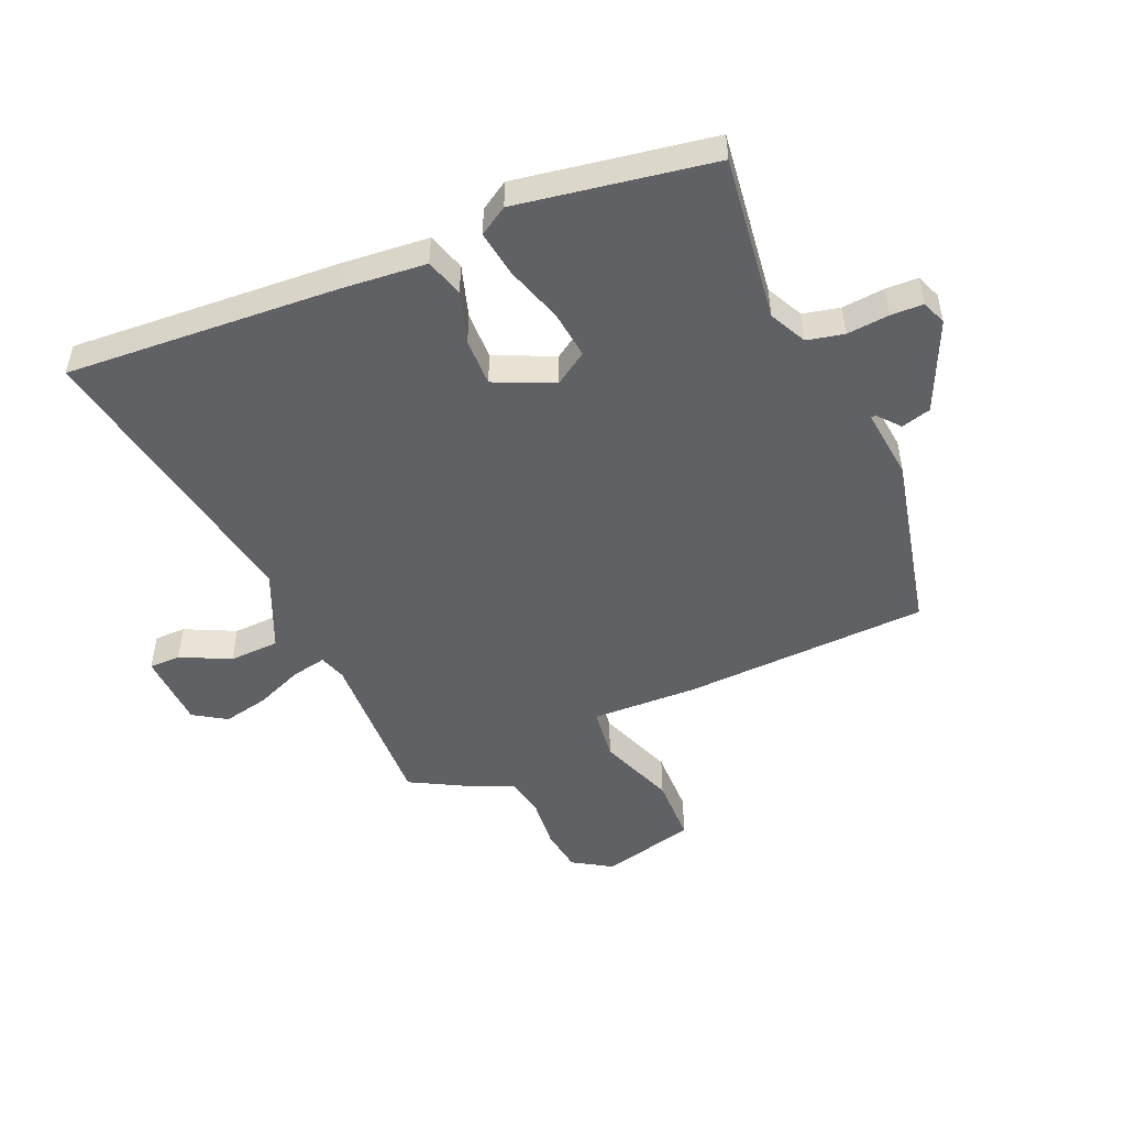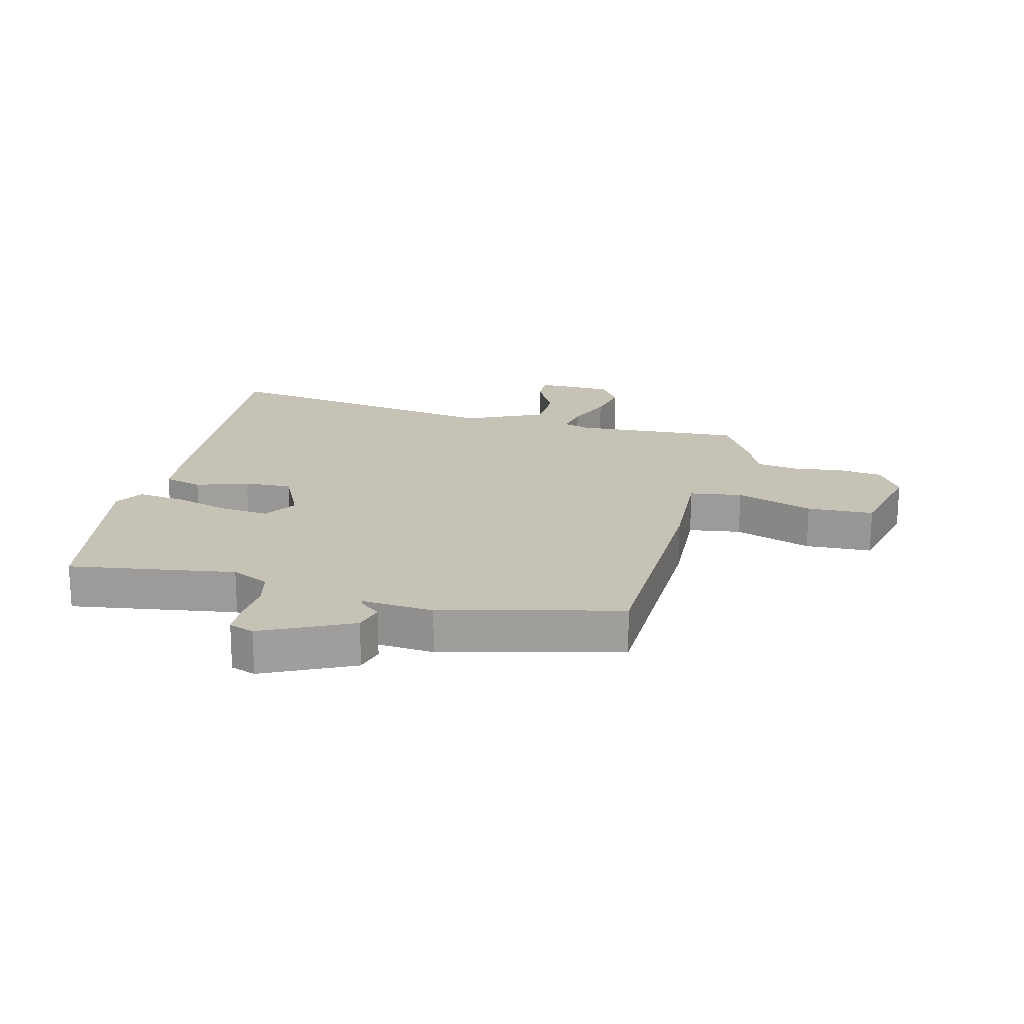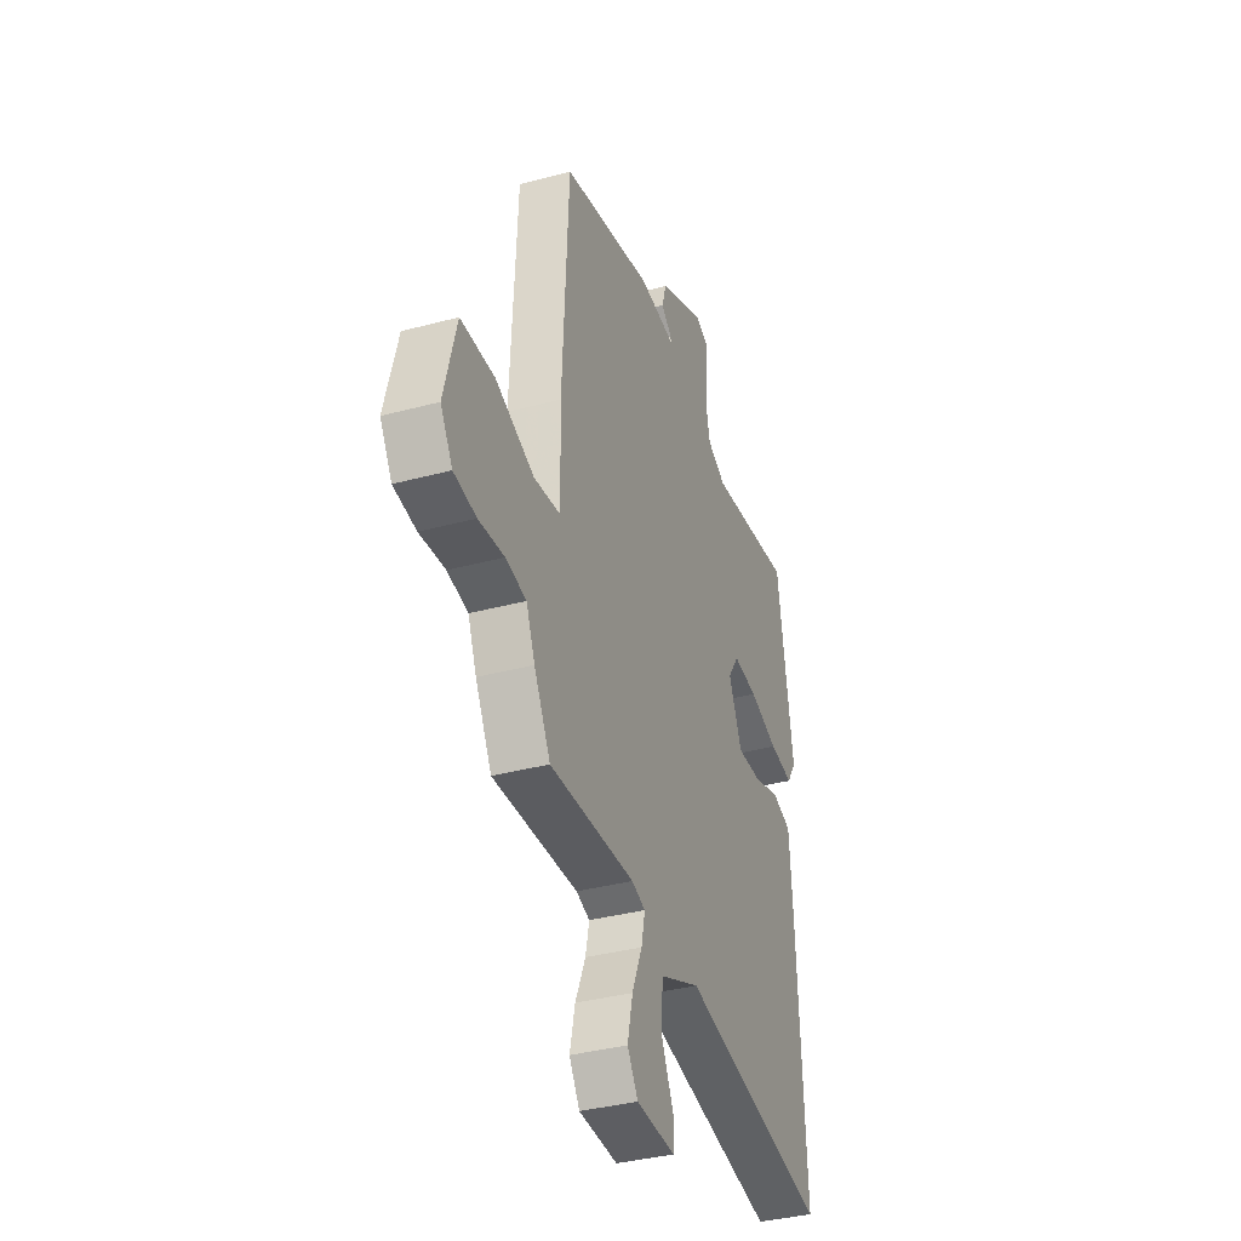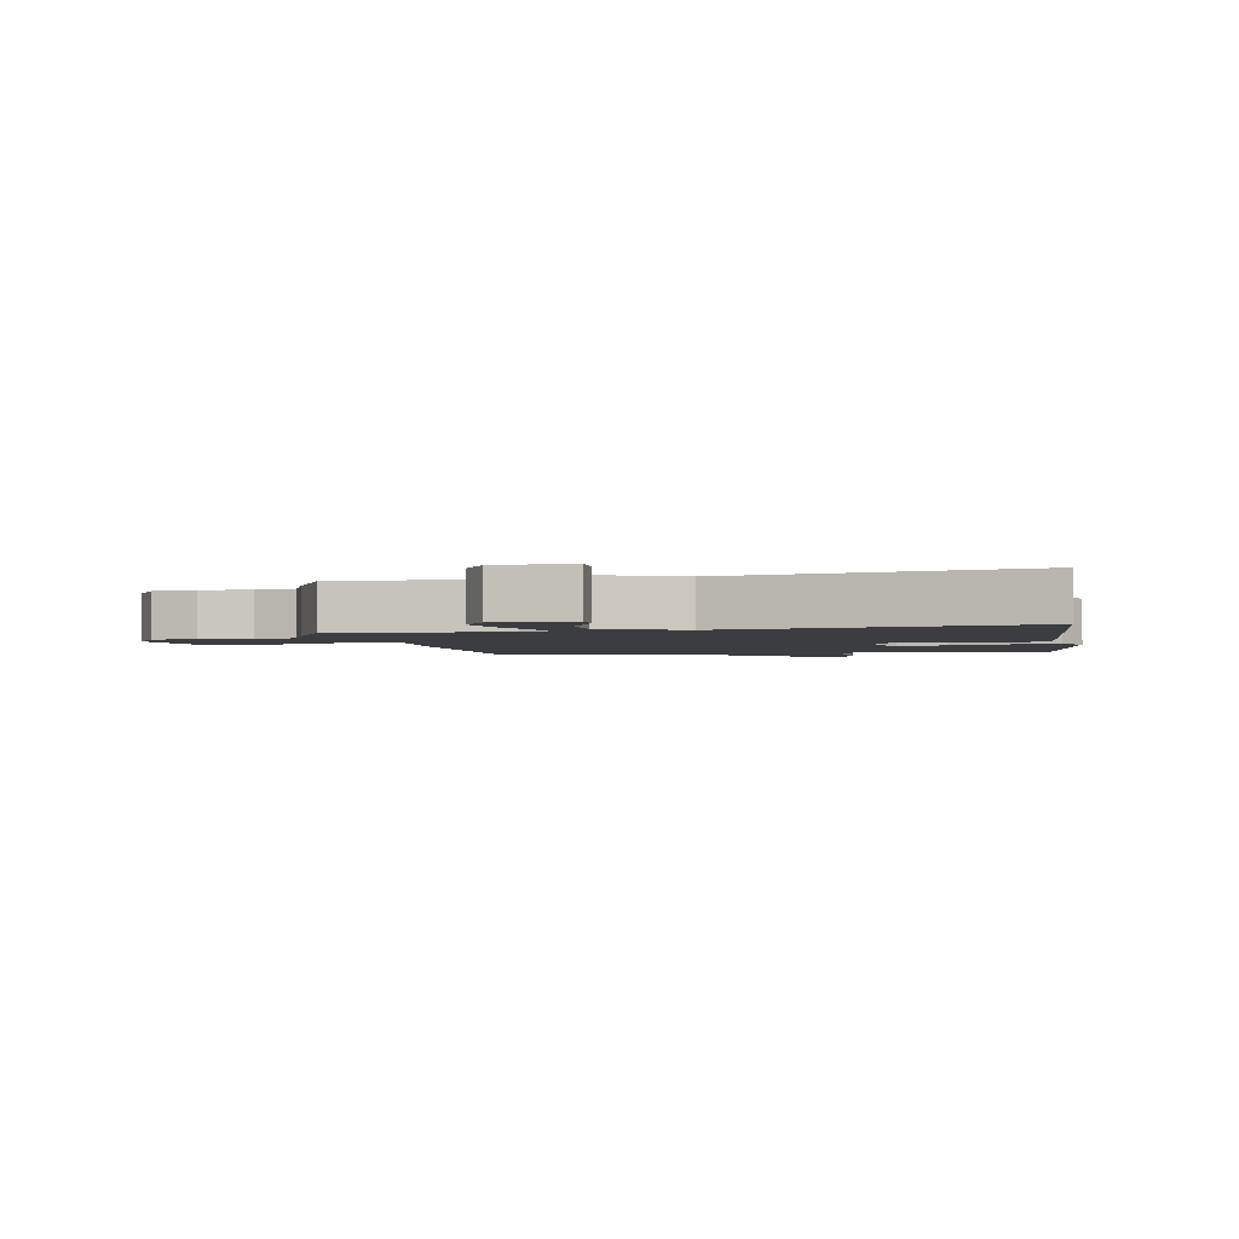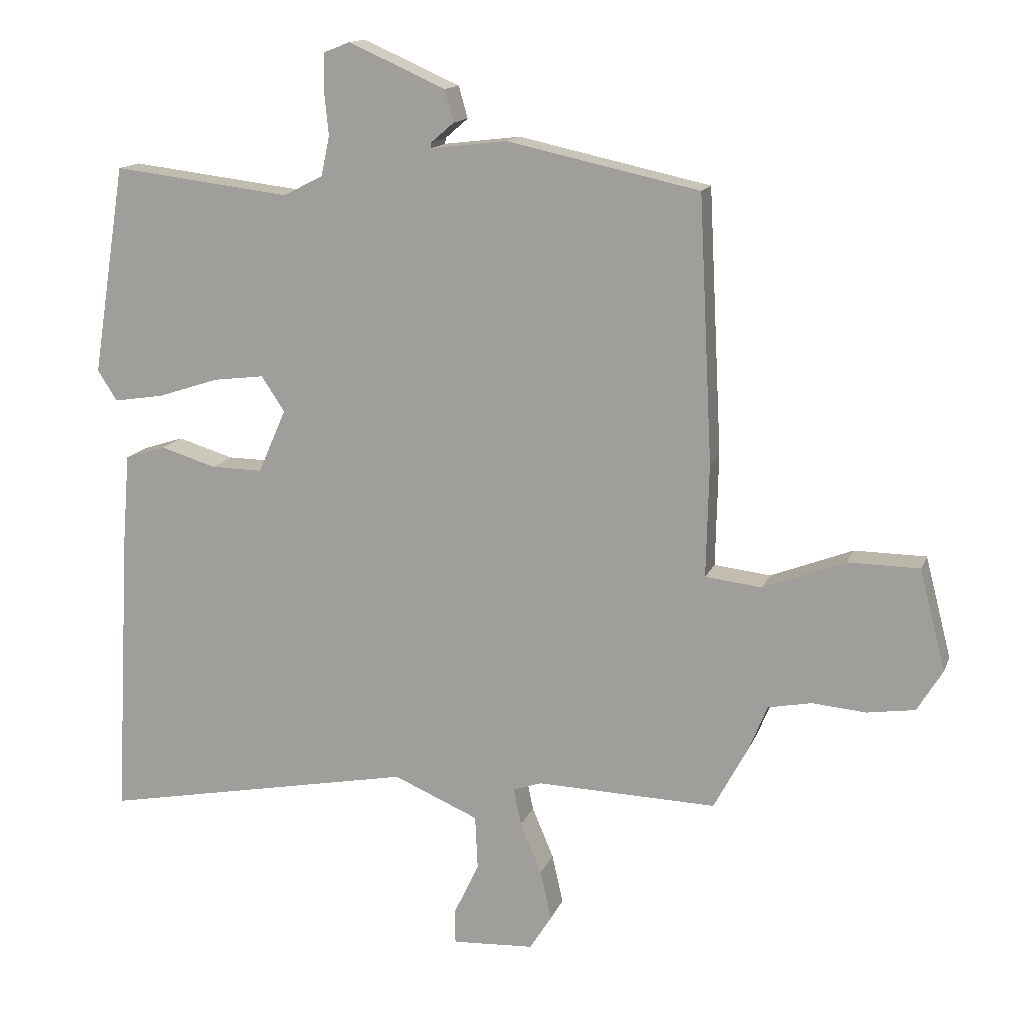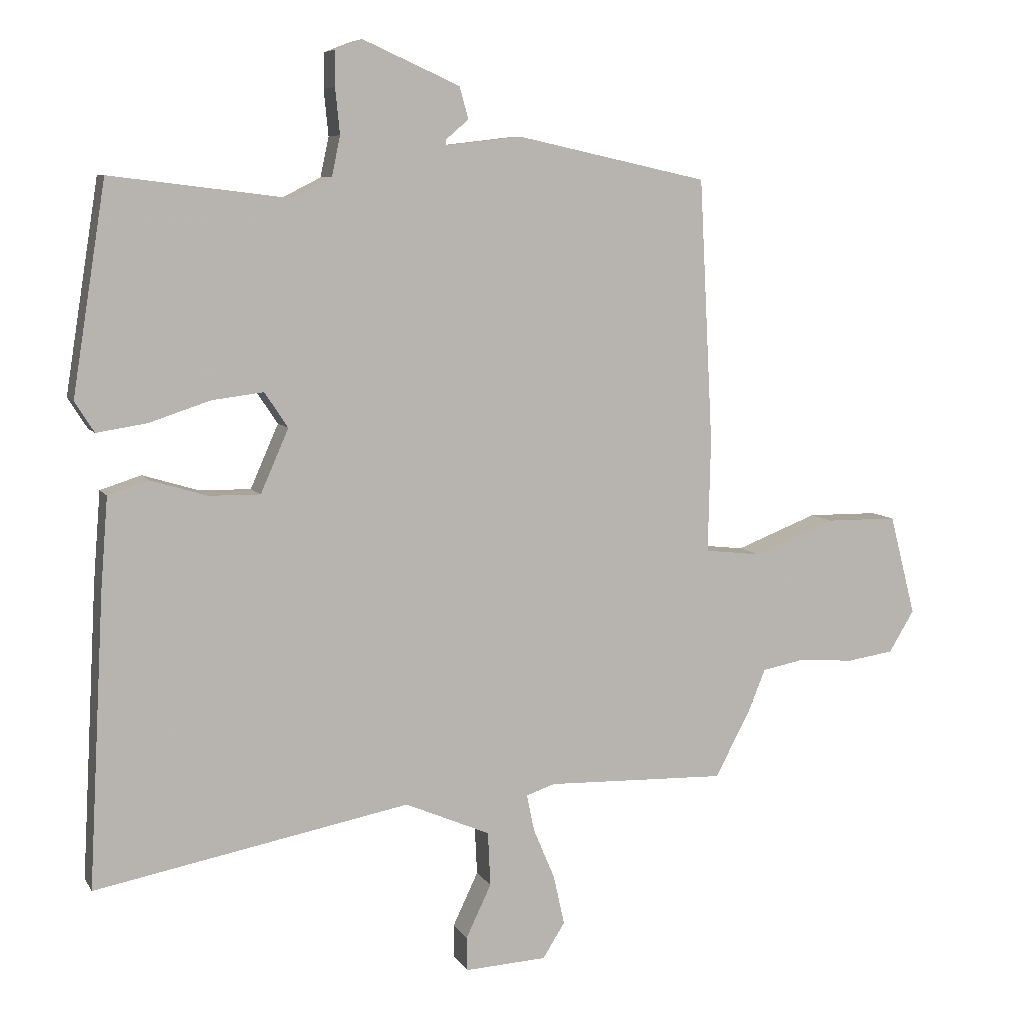
<metadata>
{"format":"obj","ext":"obj","renderer":"f3d","projection":"perspective","resolution":1024,"background":"white","views":[{"elev":-49.5,"azim":-67.2,"up":"+Y"},{"elev":19.2,"azim":12.4,"up":"+Y"},{"elev":-36.2,"azim":109.4,"up":"+Z"},{"elev":-2.6,"azim":-169.7,"up":"+Y"},{"elev":14.2,"azim":16.3,"up":"+Z"},{"elev":7.4,"azim":-18.2,"up":"+Z"}]}
</metadata>
<code>
v 0.487 0.07 -0.463
v 0.21 0.07 -0.455
v 0.166 0.07 -0.47
v 0.178 0.07 -0.527
v 0.211 0.07 -0.605
v 0.228 0.07 -0.681
v 0.194 0.07 -0.735
v 0.068 0.07 -0.742
v 0.067 0.07 -0.69
v 0.106 0.07 -0.608
v 0.102 0.07 -0.525
v -0.029 0.07 -0.469
v -0.514 0.07 -0.562
v -0.49 0.07 -0.111
v -0.479 0.07 0.027
v -0.416 0.07 0.047
v -0.33 0.07 0.021
v -0.251 0.07 0.02
v -0.208 0.07 0.118
v -0.244 0.07 0.172
v -0.323 0.07 0.162
v -0.417 0.07 0.131
v -0.494 0.07 0.119
v -0.524 0.07 0.166
v -0.473 0.07 0.489
v -0.199 0.07 0.456
v -0.138 0.07 0.487
v -0.125 0.07 0.548
v -0.132 0.07 0.618
v -0.131 0.07 0.672
v -0.09 0.07 0.688
v 0.059 0.07 0.622
v 0.073 0.07 0.573
v 0.038 0.07 0.543
v 0.037 0.07 0.534
v 0.155 0.07 0.548
v 0.45 0.07 0.484
v 0.471 0.07 0.078
v 0.467 0.07 -0.097
v 0.554 0.07 -0.107
v 0.68 0.07 -0.058
v 0.79 0.07 -0.059
v 0.83 0.07 -0.214
v 0.791 0.07 -0.278
v 0.718 0.07 -0.289
v 0.635 0.07 -0.282
v 0.568 0.07 -0.295
v 0.54 0.07 -0.364
v 0.487 0 -0.463
v 0.21 0 -0.455
v 0.166 0 -0.47
v 0.178 0 -0.527
v 0.211 0 -0.605
v 0.228 0 -0.681
v 0.194 0 -0.735
v 0.068 0 -0.742
v 0.067 0 -0.69
v 0.106 0 -0.608
v 0.102 0 -0.525
v -0.029 0 -0.469
v -0.514 0 -0.562
v -0.49 0 -0.111
v -0.479 0 0.027
v -0.416 0 0.047
v -0.33 0 0.021
v -0.251 0 0.02
v -0.208 0 0.118
v -0.244 0 0.172
v -0.323 0 0.162
v -0.417 0 0.131
v -0.494 0 0.119
v -0.524 0 0.166
v -0.473 0 0.489
v -0.199 0 0.456
v -0.138 0 0.487
v -0.125 0 0.548
v -0.132 0 0.618
v -0.131 0 0.672
v -0.09 0 0.688
v 0.059 0 0.622
v 0.073 0 0.573
v 0.038 0 0.543
v 0.037 0 0.534
v 0.155 0 0.548
v 0.45 0 0.484
v 0.471 0 0.078
v 0.467 0 -0.097
v 0.554 0 -0.107
v 0.68 0 -0.058
v 0.79 0 -0.059
v 0.83 0 -0.214
v 0.791 0 -0.278
v 0.718 0 -0.289
v 0.635 0 -0.282
v 0.568 0 -0.295
v 0.54 0 -0.364
f 47 48 1 2
f 44 45 46
f 43 44 46
f 42 43 46
f 41 42 46
f 40 41 46
f 39 40 46 47
f 37 38 39
f 36 37 39
f 35 36 39
f 47 2 3
f 39 47 3
f 35 39 3
f 32 33 34
f 31 32 34
f 30 31 34
f 29 30 34
f 28 29 34
f 27 28 34 35
f 26 27 35 3
f 24 25 26
f 23 24 26
f 22 23 26
f 21 22 26
f 20 21 26
f 19 20 26
f 15 16 17
f 14 15 17
f 13 14 17
f 12 13 17
f 11 12 17 18
f 8 9 10
f 7 8 10
f 6 7 10
f 5 6 10
f 4 5 10
f 4 10 11
f 3 4 11
f 26 3 11
f 19 26 11
f 11 18 19
f 50 49 96 95
f 94 93 92
f 94 92 91
f 94 91 90
f 94 90 89
f 94 89 88
f 95 94 88 87
f 87 86 85
f 87 85 84
f 87 84 83
f 51 50 95
f 51 95 87
f 51 87 83
f 82 81 80
f 82 80 79
f 82 79 78
f 82 78 77
f 82 77 76
f 83 82 76 75
f 51 83 75 74
f 74 73 72
f 74 72 71
f 74 71 70
f 74 70 69
f 74 69 68
f 74 68 67
f 65 64 63
f 65 63 62
f 65 62 61
f 65 61 60
f 66 65 60 59
f 58 57 56
f 58 56 55
f 58 55 54
f 58 54 53
f 58 53 52
f 59 58 52
f 59 52 51
f 59 51 74
f 59 74 67
f 67 66 59
f 1 49 50 2
f 2 50 51 3
f 3 51 52 4
f 4 52 53 5
f 5 53 54 6
f 6 54 55 7
f 7 55 56 8
f 8 56 57 9
f 9 57 58 10
f 10 58 59 11
f 11 59 60 12
f 12 60 61 13
f 13 61 62 14
f 14 62 63 15
f 15 63 64 16
f 16 64 65 17
f 17 65 66 18
f 18 66 67 19
f 19 67 68 20
f 20 68 69 21
f 21 69 70 22
f 22 70 71 23
f 23 71 72 24
f 24 72 73 25
f 25 73 74 26
f 26 74 75 27
f 27 75 76 28
f 28 76 77 29
f 29 77 78 30
f 30 78 79 31
f 31 79 80 32
f 32 80 81 33
f 33 81 82 34
f 34 82 83 35
f 35 83 84 36
f 36 84 85 37
f 37 85 86 38
f 38 86 87 39
f 39 87 88 40
f 40 88 89 41
f 41 89 90 42
f 42 90 91 43
f 43 91 92 44
f 44 92 93 45
f 45 93 94 46
f 46 94 95 47
f 47 95 96 48
f 48 96 49 1

</code>
